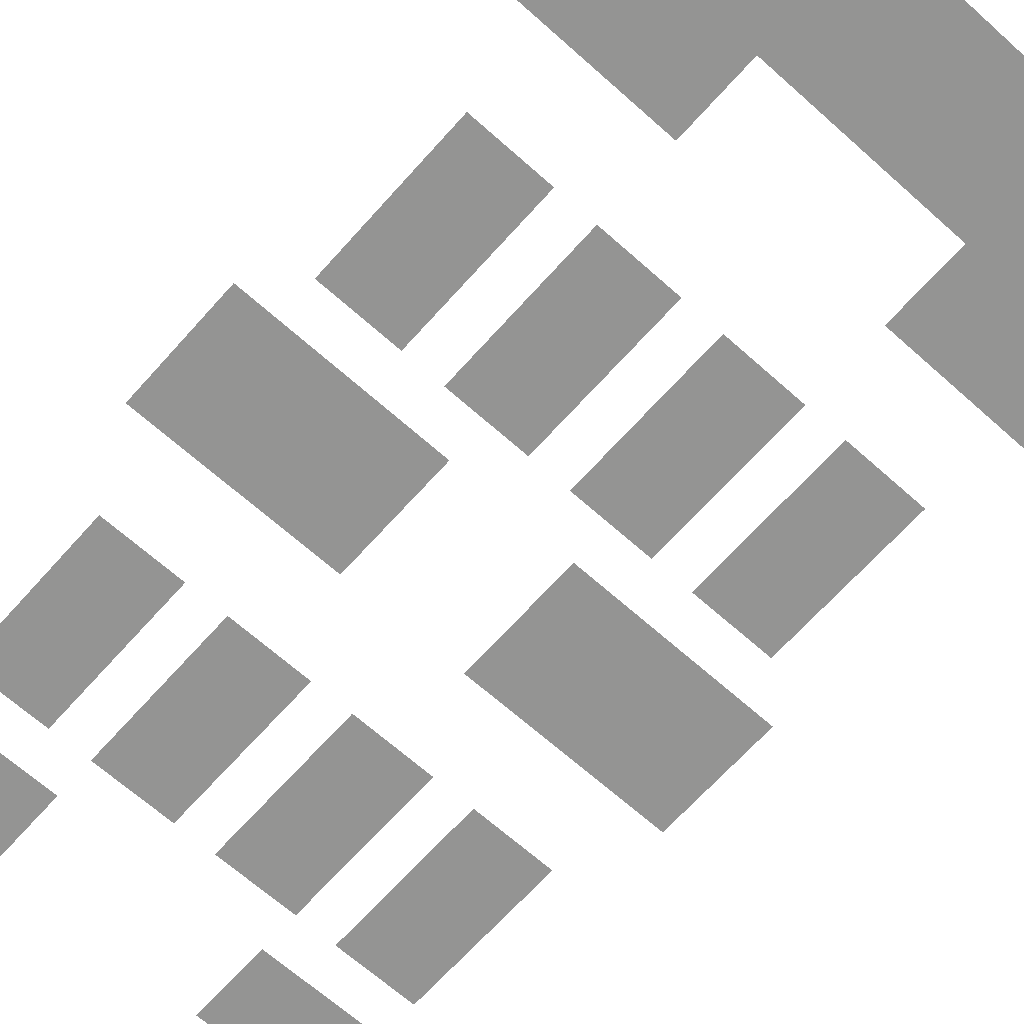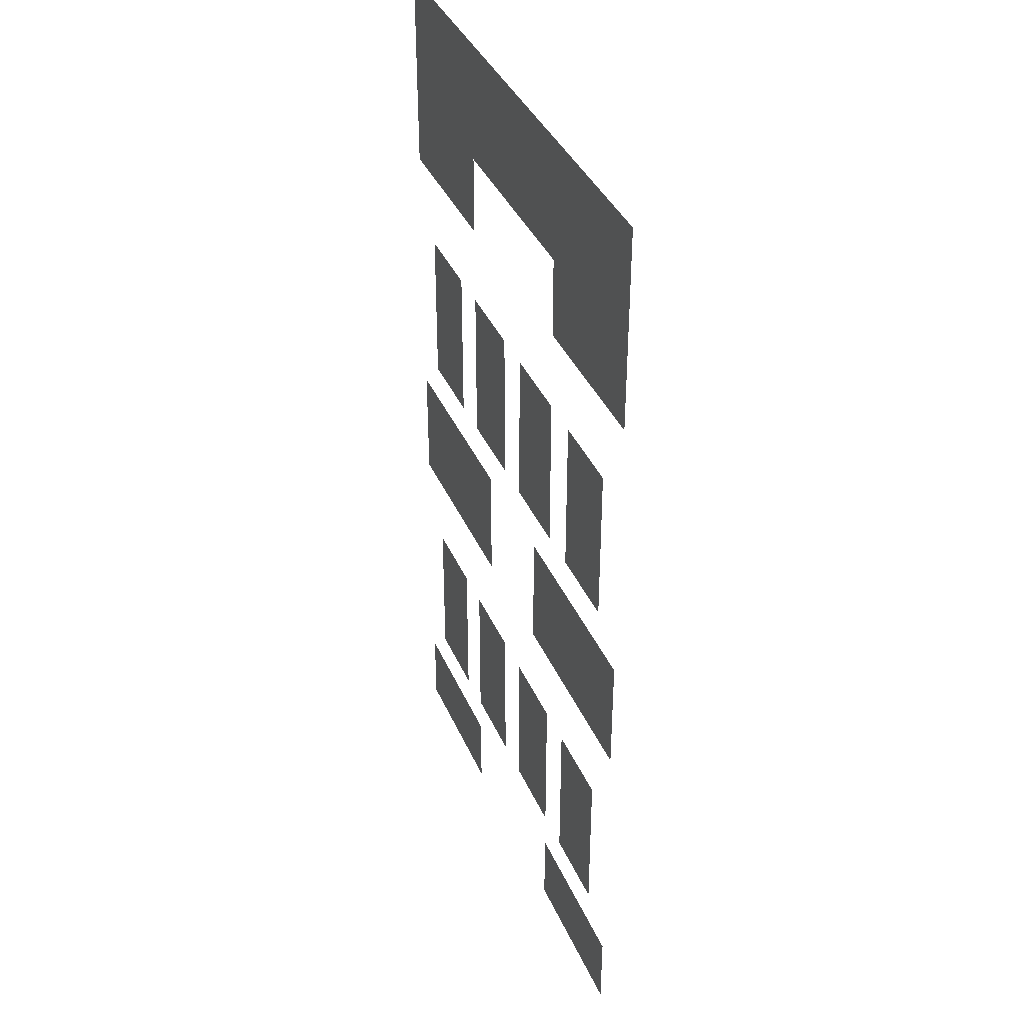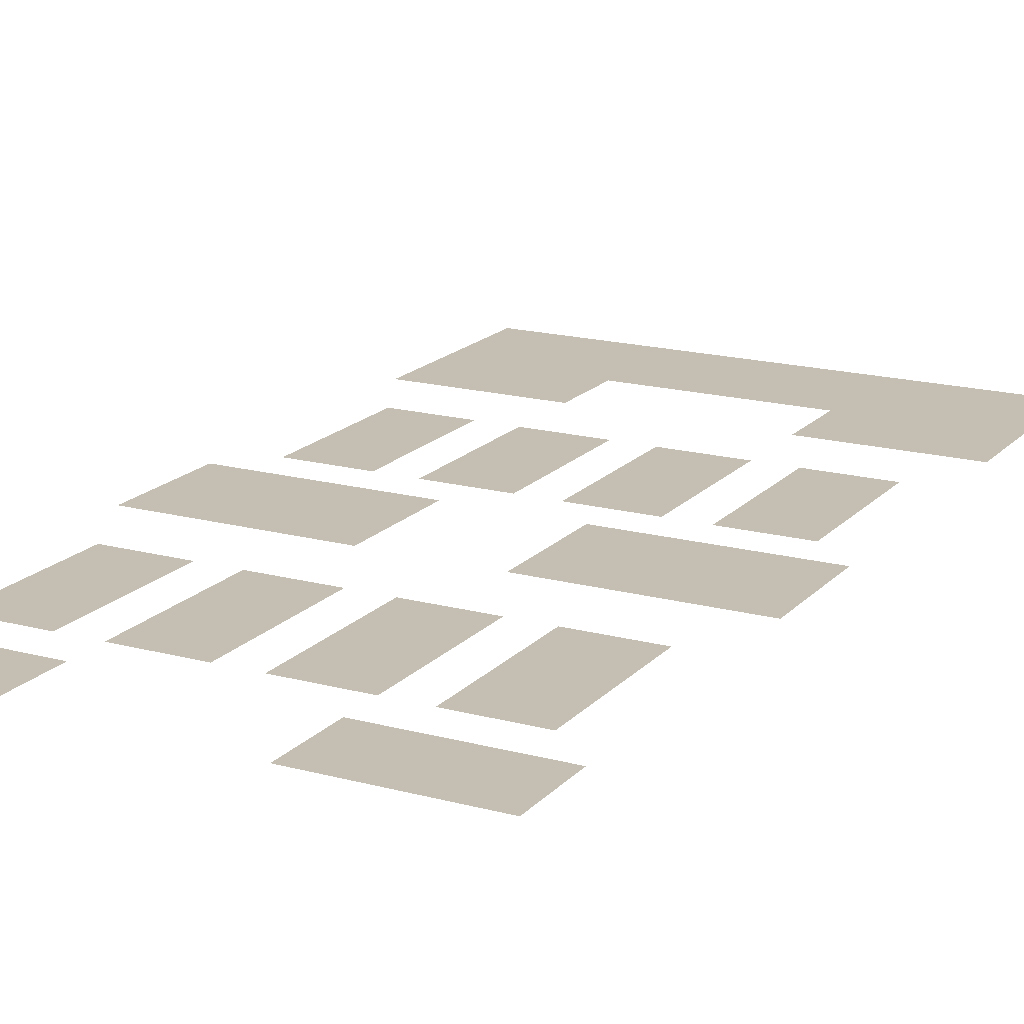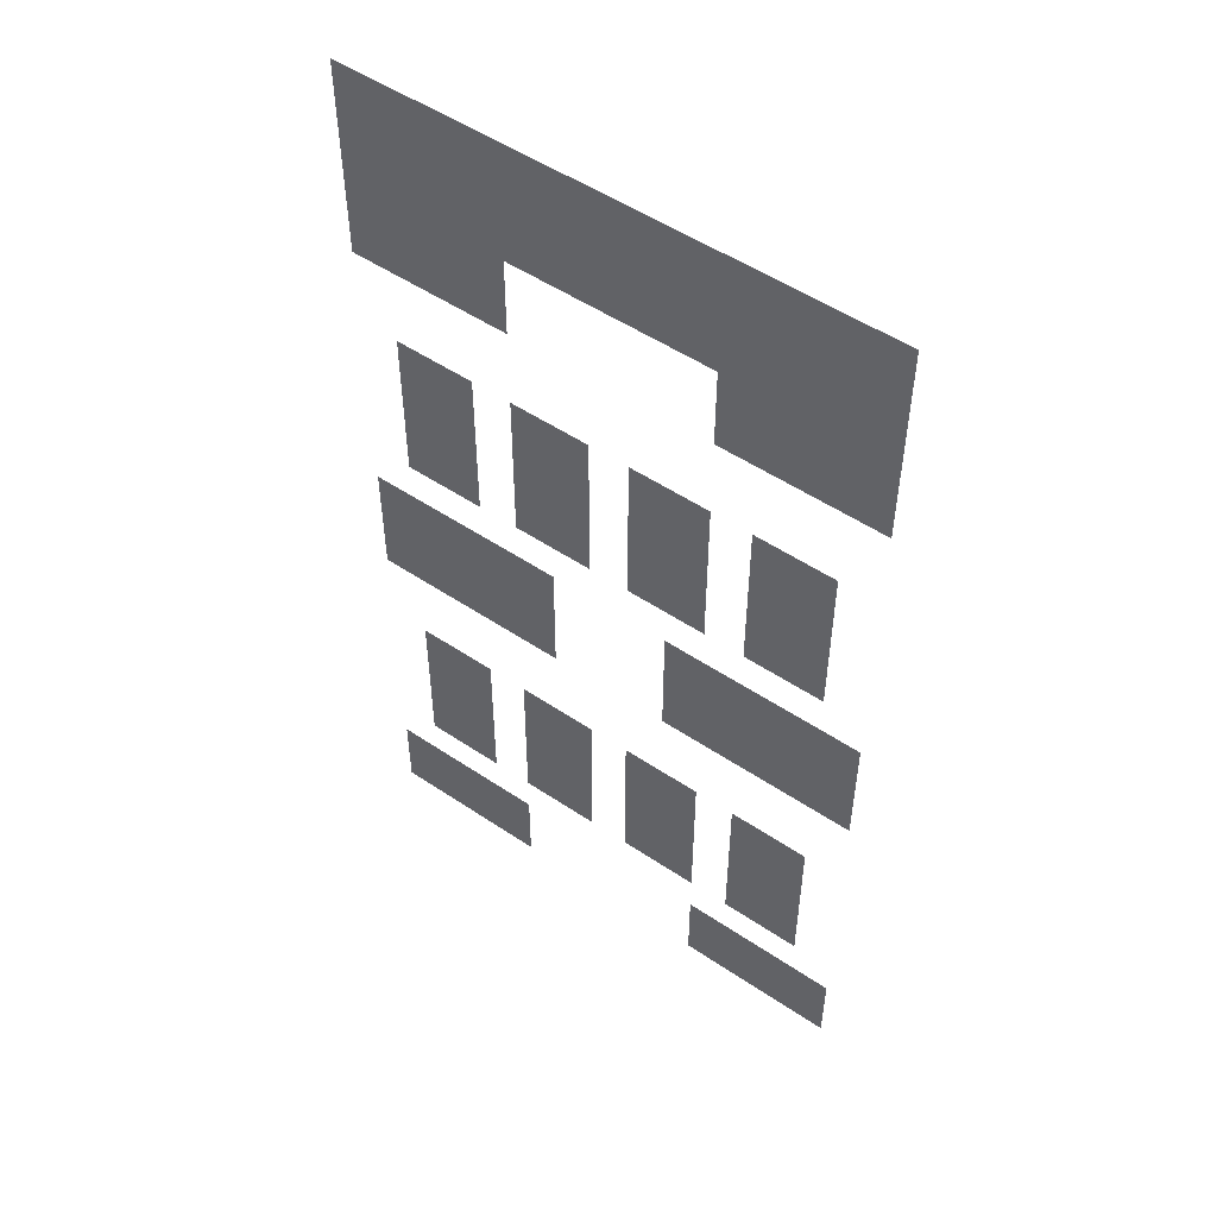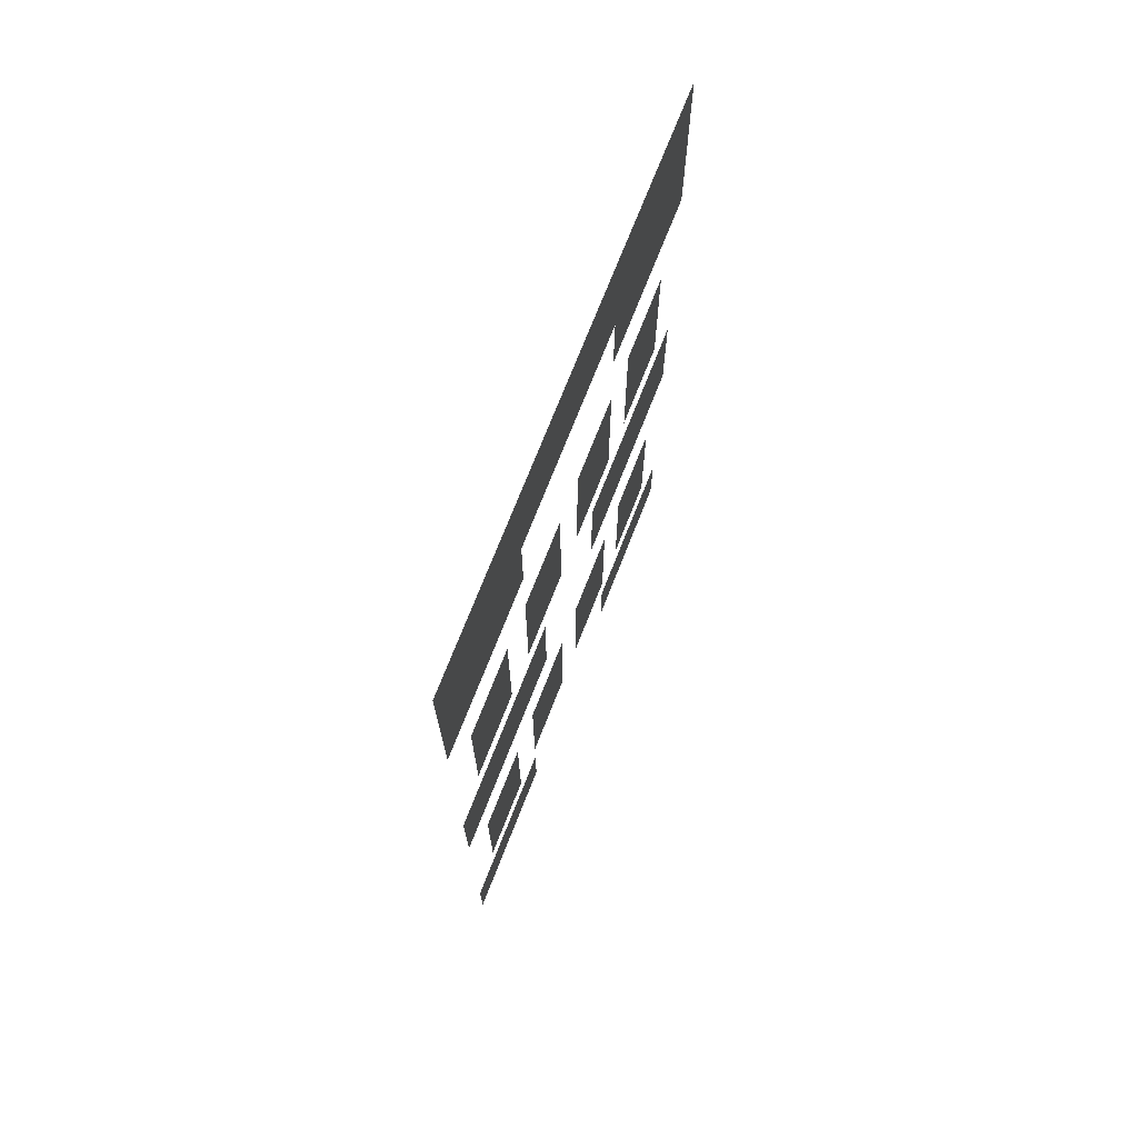
<metadata>
{"format":"obj","ext":"obj","renderer":"f3d","projection":"perspective","resolution":1024,"background":"white","views":[{"elev":-67.0,"azim":138.2,"up":"+Z"},{"elev":38.3,"azim":-111.8,"up":"+Y"},{"elev":17.6,"azim":28.0,"up":"+Z"},{"elev":52.0,"azim":-144.0,"up":"+Y"},{"elev":73.1,"azim":111.5,"up":"+Y"}]}
</metadata>
<code>
v -16 -16 0
v -32 -16 0
v -32 0 0
v -16 0 0
v -32 -16 0
v -48 -16 0
v -48 0 0
v -32 0 0
v -48 -16 0
v -64 -16 0
v -64 0 0
v -48 0 0
v -64 -16 0
v -80 -16 0
v -80 0 0
v -64 0 0
v -80 -16 0
v -96 -16 0
v -96 0 0
v -80 0 0
v -96 -16 0
v -112 -16 0
v -112 0 0
v -96 0 0
v -112 -16 0
v -128 -16 0
v -128 0 0
v -112 0 0
v -128 -16 0
v -144 -16 0
v -144 0 0
v -128 0 0
v -144 -16 0
v -160 -16 0
v -160 0 0
v -144 0 0
v -160 -16 0
v -176 -16 0
v -176 0 0
v -160 0 0
v -176 -16 0
v -192 -16 0
v -192 0 0
v -176 0 0
v -192 -16 0
v -208 -16 0
v -208 0 0
v -192 0 0
v -208 -16 0
v -224 -16 0
v -224 0 0
v -208 0 0
v -16 -32 0
v -32 -32 0
v -32 -16 0
v -16 -16 0
v -32 -32 0
v -48 -32 0
v -48 -16 0
v -32 -16 0
v -48 -32 0
v -64 -32 0
v -64 -16 0
v -48 -16 0
v -64 -32 0
v -80 -32 0
v -80 -16 0
v -64 -16 0
v -80 -32 0
v -96 -32 0
v -96 -16 0
v -80 -16 0
v -96 -32 0
v -112 -32 0
v -112 -16 0
v -96 -16 0
v -112 -32 0
v -128 -32 0
v -128 -16 0
v -112 -16 0
v -128 -32 0
v -144 -32 0
v -144 -16 0
v -128 -16 0
v -144 -32 0
v -160 -32 0
v -160 -16 0
v -144 -16 0
v -160 -32 0
v -176 -32 0
v -176 -16 0
v -160 -16 0
v -176 -32 0
v -192 -32 0
v -192 -16 0
v -176 -16 0
v -192 -32 0
v -208 -32 0
v -208 -16 0
v -192 -16 0
v -208 -32 0
v -224 -32 0
v -224 -16 0
v -208 -16 0
v -16 -48 0
v -32 -48 0
v -32 -32 0
v -16 -32 0
v -32 -48 0
v -48 -48 0
v -48 -32 0
v -32 -32 0
v -48 -48 0
v -64 -48 0
v -64 -32 0
v -48 -32 0
v -64 -48 0
v -80 -48 0
v -80 -32 0
v -64 -32 0
v -80 -48 0
v -96 -48 0
v -96 -32 0
v -80 -32 0
v -96 -48 0
v -112 -48 0
v -112 -32 0
v -96 -32 0
v -112 -48 0
v -128 -48 0
v -128 -32 0
v -112 -32 0
v -128 -48 0
v -144 -48 0
v -144 -32 0
v -128 -32 0
v -144 -48 0
v -160 -48 0
v -160 -32 0
v -144 -32 0
v -160 -48 0
v -176 -48 0
v -176 -32 0
v -160 -32 0
v -176 -48 0
v -192 -48 0
v -192 -32 0
v -176 -32 0
v -192 -48 0
v -208 -48 0
v -208 -32 0
v -192 -32 0
v -208 -48 0
v -224 -48 0
v -224 -32 0
v -208 -32 0
v -16 -64 0
v -32 -64 0
v -32 -48 0
v -16 -48 0
v -32 -64 0
v -48 -64 0
v -48 -48 0
v -32 -48 0
v -48 -64 0
v -64 -64 0
v -64 -48 0
v -48 -48 0
v -64 -64 0
v -80 -64 0
v -80 -48 0
v -64 -48 0
v -160 -64 0
v -176 -64 0
v -176 -48 0
v -160 -48 0
v -176 -64 0
v -192 -64 0
v -192 -48 0
v -176 -48 0
v -192 -64 0
v -208 -64 0
v -208 -48 0
v -192 -48 0
v -208 -64 0
v -224 -64 0
v -224 -48 0
v -208 -48 0
v -16 -80 0
v -32 -80 0
v -32 -64 0
v -16 -64 0
v -32 -80 0
v -48 -80 0
v -48 -64 0
v -32 -64 0
v -48 -80 0
v -64 -80 0
v -64 -64 0
v -48 -64 0
v -64 -80 0
v -80 -80 0
v -80 -64 0
v -64 -64 0
v -160 -80 0
v -176 -80 0
v -176 -64 0
v -160 -64 0
v -176 -80 0
v -192 -80 0
v -192 -64 0
v -176 -64 0
v -192 -80 0
v -208 -80 0
v -208 -64 0
v -192 -64 0
v -208 -80 0
v -224 -80 0
v -224 -64 0
v -208 -64 0
v -32 -128 0
v -48 -128 0
v -48 -112 0
v -32 -112 0
v -48 -128 0
v -64 -128 0
v -64 -112 0
v -48 -112 0
v -80 -128 0
v -96 -128 0
v -96 -112 0
v -80 -112 0
v -96 -128 0
v -112 -128 0
v -112 -112 0
v -96 -112 0
v -128 -128 0
v -144 -128 0
v -144 -112 0
v -128 -112 0
v -144 -128 0
v -160 -128 0
v -160 -112 0
v -144 -112 0
v -176 -128 0
v -192 -128 0
v -192 -112 0
v -176 -112 0
v -192 -128 0
v -208 -128 0
v -208 -112 0
v -192 -112 0
v -32 -144 0
v -48 -144 0
v -48 -128 0
v -32 -128 0
v -48 -144 0
v -64 -144 0
v -64 -128 0
v -48 -128 0
v -80 -144 0
v -96 -144 0
v -96 -128 0
v -80 -128 0
v -96 -144 0
v -112 -144 0
v -112 -128 0
v -96 -128 0
v -128 -144 0
v -144 -144 0
v -144 -128 0
v -128 -128 0
v -144 -144 0
v -160 -144 0
v -160 -128 0
v -144 -128 0
v -176 -144 0
v -192 -144 0
v -192 -128 0
v -176 -128 0
v -192 -144 0
v -208 -144 0
v -208 -128 0
v -192 -128 0
v -32 -160 0
v -48 -160 0
v -48 -144 0
v -32 -144 0
v -48 -160 0
v -64 -160 0
v -64 -144 0
v -48 -144 0
v -80 -160 0
v -96 -160 0
v -96 -144 0
v -80 -144 0
v -96 -160 0
v -112 -160 0
v -112 -144 0
v -96 -144 0
v -128 -160 0
v -144 -160 0
v -144 -144 0
v -128 -144 0
v -144 -160 0
v -160 -160 0
v -160 -144 0
v -144 -144 0
v -176 -160 0
v -192 -160 0
v -192 -144 0
v -176 -144 0
v -192 -160 0
v -208 -160 0
v -208 -144 0
v -192 -144 0
v -32 -176 0
v -48 -176 0
v -48 -160 0
v -32 -160 0
v -48 -176 0
v -64 -176 0
v -64 -160 0
v -48 -160 0
v -80 -176 0
v -96 -176 0
v -96 -160 0
v -80 -160 0
v -96 -176 0
v -112 -176 0
v -112 -160 0
v -96 -160 0
v -128 -176 0
v -144 -176 0
v -144 -160 0
v -128 -160 0
v -144 -176 0
v -160 -176 0
v -160 -160 0
v -144 -160 0
v -176 -176 0
v -192 -176 0
v -192 -160 0
v -176 -160 0
v -192 -176 0
v -208 -176 0
v -208 -160 0
v -192 -160 0
v -16 -208 0
v -32 -208 0
v -32 -192 0
v -16 -192 0
v -32 -208 0
v -48 -208 0
v -48 -192 0
v -32 -192 0
v -48 -208 0
v -64 -208 0
v -64 -192 0
v -48 -192 0
v -64 -208 0
v -80 -208 0
v -80 -192 0
v -64 -192 0
v -80 -208 0
v -96 -208 0
v -96 -192 0
v -80 -192 0
v -144 -208 0
v -160 -208 0
v -160 -192 0
v -144 -192 0
v -160 -208 0
v -176 -208 0
v -176 -192 0
v -160 -192 0
v -176 -208 0
v -192 -208 0
v -192 -192 0
v -176 -192 0
v -192 -208 0
v -208 -208 0
v -208 -192 0
v -192 -192 0
v -208 -208 0
v -224 -208 0
v -224 -192 0
v -208 -192 0
v -16 -224 0
v -32 -224 0
v -32 -208 0
v -16 -208 0
v -32 -224 0
v -48 -224 0
v -48 -208 0
v -32 -208 0
v -48 -224 0
v -64 -224 0
v -64 -208 0
v -48 -208 0
v -64 -224 0
v -80 -224 0
v -80 -208 0
v -64 -208 0
v -80 -224 0
v -96 -224 0
v -96 -208 0
v -80 -208 0
v -144 -224 0
v -160 -224 0
v -160 -208 0
v -144 -208 0
v -160 -224 0
v -176 -224 0
v -176 -208 0
v -160 -208 0
v -176 -224 0
v -192 -224 0
v -192 -208 0
v -176 -208 0
v -192 -224 0
v -208 -224 0
v -208 -208 0
v -192 -208 0
v -208 -224 0
v -224 -224 0
v -224 -208 0
v -208 -208 0
v -16 -240 0
v -32 -240 0
v -32 -224 0
v -16 -224 0
v -32 -240 0
v -48 -240 0
v -48 -224 0
v -32 -224 0
v -48 -240 0
v -64 -240 0
v -64 -224 0
v -48 -224 0
v -64 -240 0
v -80 -240 0
v -80 -224 0
v -64 -224 0
v -80 -240 0
v -96 -240 0
v -96 -224 0
v -80 -224 0
v -144 -240 0
v -160 -240 0
v -160 -224 0
v -144 -224 0
v -160 -240 0
v -176 -240 0
v -176 -224 0
v -160 -224 0
v -176 -240 0
v -192 -240 0
v -192 -224 0
v -176 -224 0
v -192 -240 0
v -208 -240 0
v -208 -224 0
v -192 -224 0
v -208 -240 0
v -224 -240 0
v -224 -224 0
v -208 -224 0
v -32 -288 0
v -48 -288 0
v -48 -272 0
v -32 -272 0
v -48 -288 0
v -64 -288 0
v -64 -272 0
v -48 -272 0
v -80 -288 0
v -96 -288 0
v -96 -272 0
v -80 -272 0
v -96 -288 0
v -112 -288 0
v -112 -272 0
v -96 -272 0
v -128 -288 0
v -144 -288 0
v -144 -272 0
v -128 -272 0
v -144 -288 0
v -160 -288 0
v -160 -272 0
v -144 -272 0
v -176 -288 0
v -192 -288 0
v -192 -272 0
v -176 -272 0
v -192 -288 0
v -208 -288 0
v -208 -272 0
v -192 -272 0
v -32 -304 0
v -48 -304 0
v -48 -288 0
v -32 -288 0
v -48 -304 0
v -64 -304 0
v -64 -288 0
v -48 -288 0
v -80 -304 0
v -96 -304 0
v -96 -288 0
v -80 -288 0
v -96 -304 0
v -112 -304 0
v -112 -288 0
v -96 -288 0
v -128 -304 0
v -144 -304 0
v -144 -288 0
v -128 -288 0
v -144 -304 0
v -160 -304 0
v -160 -288 0
v -144 -288 0
v -176 -304 0
v -192 -304 0
v -192 -288 0
v -176 -288 0
v -192 -304 0
v -208 -304 0
v -208 -288 0
v -192 -288 0
v -32 -320 0
v -48 -320 0
v -48 -304 0
v -32 -304 0
v -48 -320 0
v -64 -320 0
v -64 -304 0
v -48 -304 0
v -80 -320 0
v -96 -320 0
v -96 -304 0
v -80 -304 0
v -96 -320 0
v -112 -320 0
v -112 -304 0
v -96 -304 0
v -128 -320 0
v -144 -320 0
v -144 -304 0
v -128 -304 0
v -144 -320 0
v -160 -320 0
v -160 -304 0
v -144 -304 0
v -176 -320 0
v -192 -320 0
v -192 -304 0
v -176 -304 0
v -192 -320 0
v -208 -320 0
v -208 -304 0
v -192 -304 0
v -32 -336 0
v -48 -336 0
v -48 -320 0
v -32 -320 0
v -48 -336 0
v -64 -336 0
v -64 -320 0
v -48 -320 0
v -80 -336 0
v -96 -336 0
v -96 -320 0
v -80 -320 0
v -96 -336 0
v -112 -336 0
v -112 -320 0
v -96 -320 0
v -128 -336 0
v -144 -336 0
v -144 -320 0
v -128 -320 0
v -144 -336 0
v -160 -336 0
v -160 -320 0
v -144 -320 0
v -176 -336 0
v -192 -336 0
v -192 -320 0
v -176 -320 0
v -192 -336 0
v -208 -336 0
v -208 -320 0
v -192 -320 0
v -16 -368 0
v -32 -368 0
v -32 -352 0
v -16 -352 0
v -32 -368 0
v -48 -368 0
v -48 -352 0
v -32 -352 0
v -48 -368 0
v -64 -368 0
v -64 -352 0
v -48 -352 0
v -64 -368 0
v -80 -368 0
v -80 -352 0
v -64 -352 0
v -160 -368 0
v -176 -368 0
v -176 -352 0
v -160 -352 0
v -176 -368 0
v -192 -368 0
v -192 -352 0
v -176 -352 0
v -192 -368 0
v -208 -368 0
v -208 -352 0
v -192 -352 0
v -208 -368 0
v -224 -368 0
v -224 -352 0
v -208 -352 0
v -16 -384 0
v -32 -384 0
v -32 -368 0
v -16 -368 0
v -32 -384 0
v -48 -384 0
v -48 -368 0
v -32 -368 0
v -48 -384 0
v -64 -384 0
v -64 -368 0
v -48 -368 0
v -64 -384 0
v -80 -384 0
v -80 -368 0
v -64 -368 0
v -160 -384 0
v -176 -384 0
v -176 -368 0
v -160 -368 0
v -176 -384 0
v -192 -384 0
v -192 -368 0
v -176 -368 0
v -192 -384 0
v -208 -384 0
v -208 -368 0
v -192 -368 0
v -208 -384 0
v -224 -384 0
v -224 -368 0
v -208 -368 0
g Dungeon_mesh_0002
f 1 2 3 4
f 5 6 7 8
f 9 10 11 12
f 13 14 15 16
f 17 18 19 20
f 21 22 23 24
f 25 26 27 28
f 29 30 31 32
f 33 34 35 36
f 37 38 39 40
f 41 42 43 44
f 45 46 47 48
f 49 50 51 52
f 53 54 55 56
f 57 58 59 60
f 61 62 63 64
f 65 66 67 68
f 69 70 71 72
f 73 74 75 76
f 77 78 79 80
f 81 82 83 84
f 85 86 87 88
f 89 90 91 92
f 93 94 95 96
f 97 98 99 100
f 101 102 103 104
f 105 106 107 108
f 109 110 111 112
f 113 114 115 116
f 117 118 119 120
f 121 122 123 124
f 125 126 127 128
f 129 130 131 132
f 133 134 135 136
f 137 138 139 140
f 141 142 143 144
f 145 146 147 148
f 149 150 151 152
f 153 154 155 156
f 157 158 159 160
f 161 162 163 164
f 165 166 167 168
f 169 170 171 172
f 173 174 175 176
f 177 178 179 180
f 181 182 183 184
f 185 186 187 188
f 189 190 191 192
f 193 194 195 196
f 197 198 199 200
f 201 202 203 204
f 205 206 207 208
f 209 210 211 212
f 213 214 215 216
f 217 218 219 220
f 221 222 223 224
f 225 226 227 228
f 229 230 231 232
f 233 234 235 236
f 237 238 239 240
f 241 242 243 244
f 245 246 247 248
f 249 250 251 252
f 253 254 255 256
f 257 258 259 260
f 261 262 263 264
f 265 266 267 268
f 269 270 271 272
f 273 274 275 276
f 277 278 279 280
f 281 282 283 284
f 285 286 287 288
f 289 290 291 292
f 293 294 295 296
f 297 298 299 300
f 301 302 303 304
f 305 306 307 308
f 309 310 311 312
f 313 314 315 316
f 317 318 319 320
f 321 322 323 324
f 325 326 327 328
f 329 330 331 332
f 333 334 335 336
f 337 338 339 340
f 341 342 343 344
f 345 346 347 348
f 349 350 351 352
f 353 354 355 356
f 357 358 359 360
f 361 362 363 364
f 365 366 367 368
f 369 370 371 372
f 373 374 375 376
f 377 378 379 380
f 381 382 383 384
f 385 386 387 388
f 389 390 391 392
f 393 394 395 396
f 397 398 399 400
f 401 402 403 404
f 405 406 407 408
f 409 410 411 412
f 413 414 415 416
f 417 418 419 420
f 421 422 423 424
f 425 426 427 428
f 429 430 431 432
f 433 434 435 436
f 437 438 439 440
f 441 442 443 444
f 445 446 447 448
f 449 450 451 452
f 453 454 455 456
f 457 458 459 460
f 461 462 463 464
f 465 466 467 468
f 469 470 471 472
f 473 474 475 476
f 477 478 479 480
f 481 482 483 484
f 485 486 487 488
f 489 490 491 492
f 493 494 495 496
f 497 498 499 500
f 501 502 503 504
f 505 506 507 508
f 509 510 511 512
f 513 514 515 516
f 517 518 519 520
f 521 522 523 524
f 525 526 527 528
f 529 530 531 532
f 533 534 535 536
f 537 538 539 540
f 541 542 543 544
f 545 546 547 548
f 549 550 551 552
f 553 554 555 556
f 557 558 559 560
f 561 562 563 564
f 565 566 567 568
f 569 570 571 572
f 573 574 575 576
f 577 578 579 580
f 581 582 583 584
f 585 586 587 588
f 589 590 591 592
f 593 594 595 596
f 597 598 599 600
f 601 602 603 604
f 605 606 607 608
f 609 610 611 612
f 613 614 615 616
f 617 618 619 620
f 621 622 623 624
f 625 626 627 628
f 629 630 631 632
f 633 634 635 636
f 637 638 639 640
f 641 642 643 644
f 645 646 647 648
f 649 650 651 652
f 653 654 655 656
f 657 658 659 660

</code>
